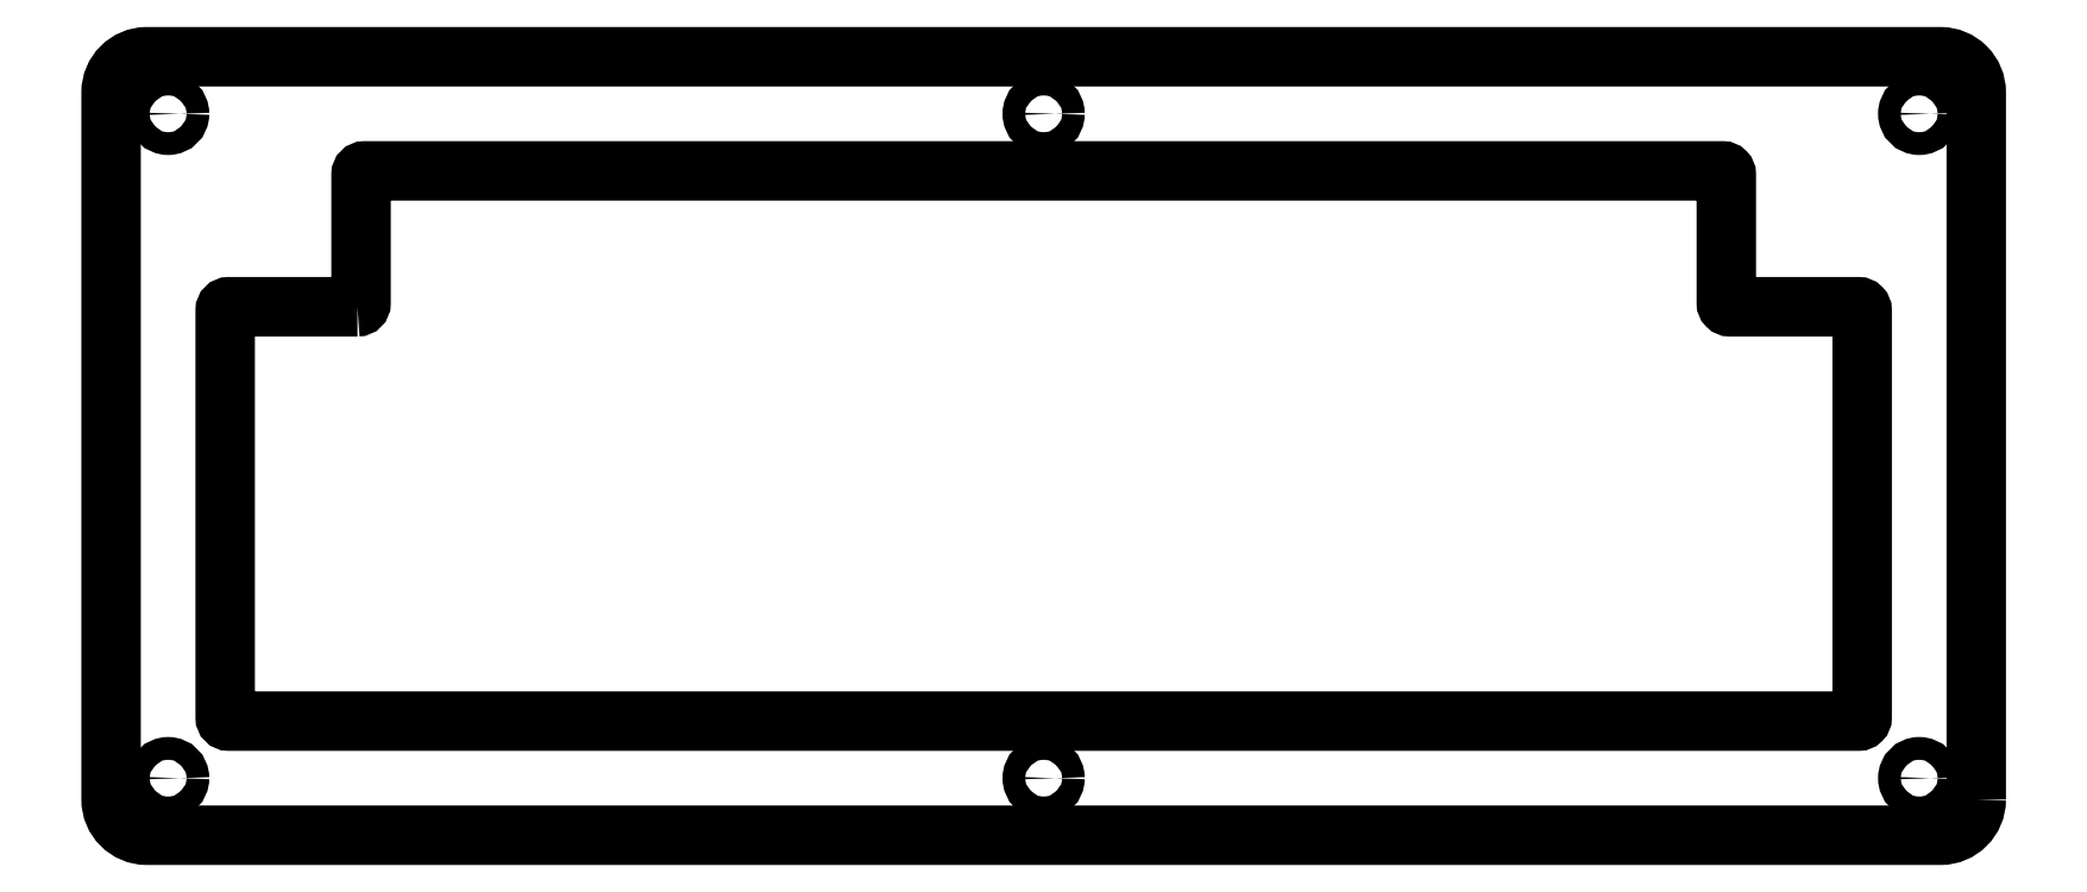
<metadata>
{"format":"dxf","ext":"dxf","renderer":"ezdxf+matplotlib","layout":"modelspace","background":"white","min_lineweight":24,"dpi":150}
</metadata>
<code>
0
SECTION
2
ENTITIES
0
CIRCLE
8
0
10
-104.8
20
75.15
30
0
40
1.6
210
0
220
0
230
1
0
CIRCLE
8
0
10
-227.6
20
75.15
30
0
40
1.6
210
0
220
0
230
1
0
CIRCLE
8
0
10
18
20
75.15
30
0
40
1.6
210
0
220
0
230
1
0
CIRCLE
8
0
10
-104.8
20
-18
30
0
40
1.6
210
0
220
0
230
1
0
CIRCLE
8
0
10
-227.6
20
-18
30
0
40
1.6
210
0
220
0
230
1
0
CIRCLE
8
0
10
18
20
-18
30
0
40
1.6
210
0
220
0
230
1
0
LWPOLYLINE
8
0
90
16
70
1
43
0
10
-201
20
48.1
10
-219.1
20
48.1
42
0.4142
10
-219.6
20
47.6
10
-219.6
20
-9.5
42
0.4142
10
-219.1
20
-10
10
9.5
20
-10
42
0.4142
10
10
20
-9.5
10
10
20
47.6
42
0.4142
10
9.5
20
48.1
10
-8.55
20
48.1
42
-0.4142
10
-9.05
20
48.6
10
-9.05
20
66.65
42
0.4142
10
-9.55
20
67.15
10
-200
20
67.15
42
0.4142
10
-200.5
20
66.65
10
-200.5
20
48.6
42
-0.4142
0
LWPOLYLINE
8
0
90
8
70
1
43
0
10
26
20
-21
42
-0.4142
10
21
20
-26
10
-230.6
20
-26
42
-0.4142
10
-235.6
20
-21
10
-235.6
20
78.15
42
-0.4142
10
-230.6
20
83.15
10
21
20
83.15
42
-0.4142
10
26
20
78.15
0
ENDSEC
0
EOF

</code>
